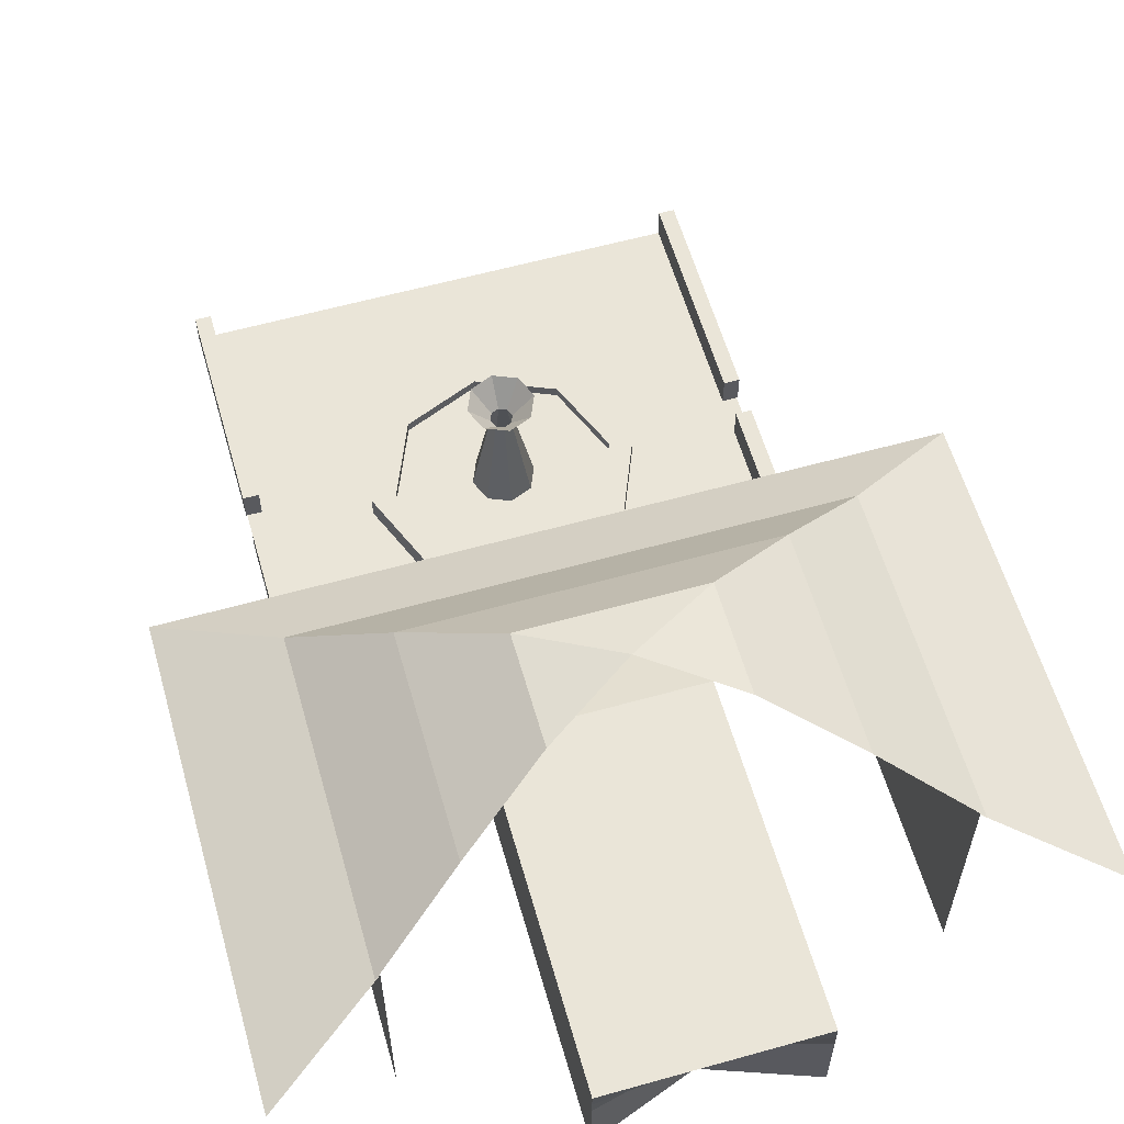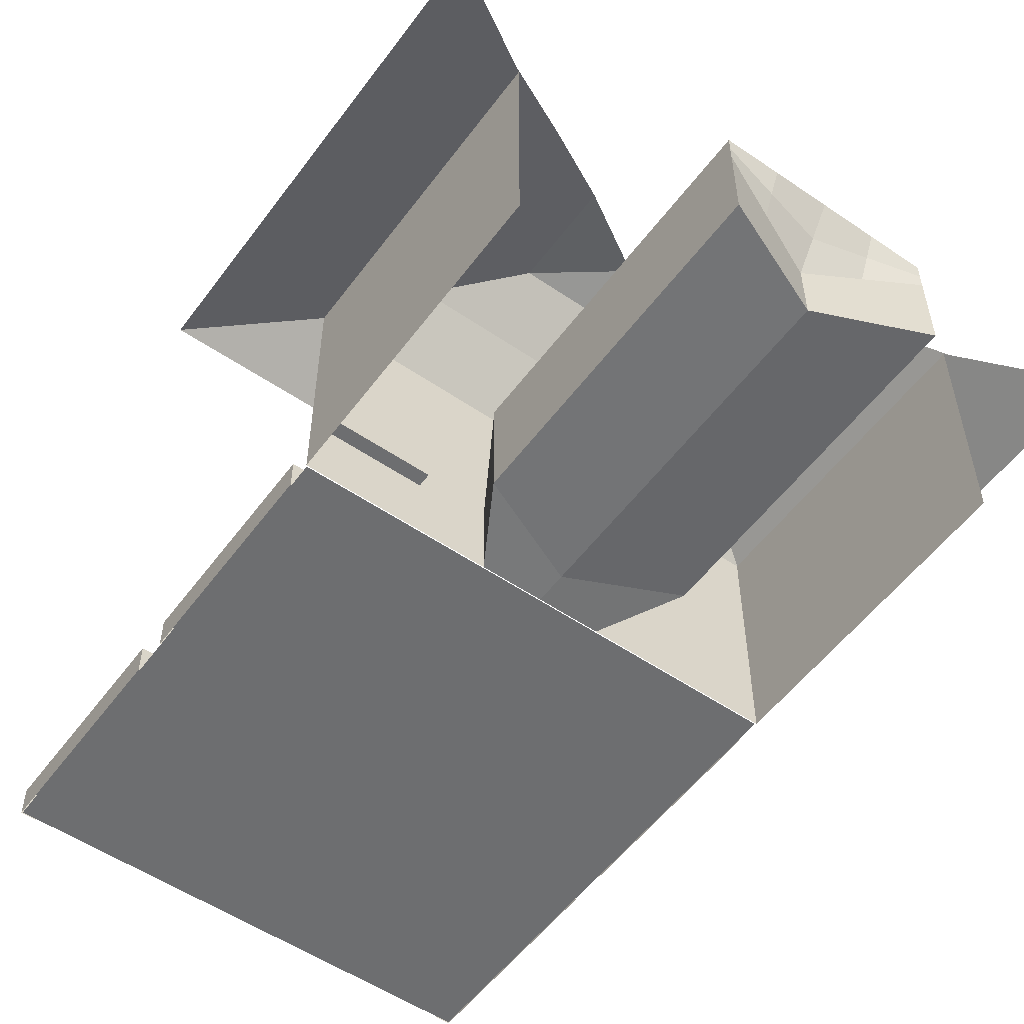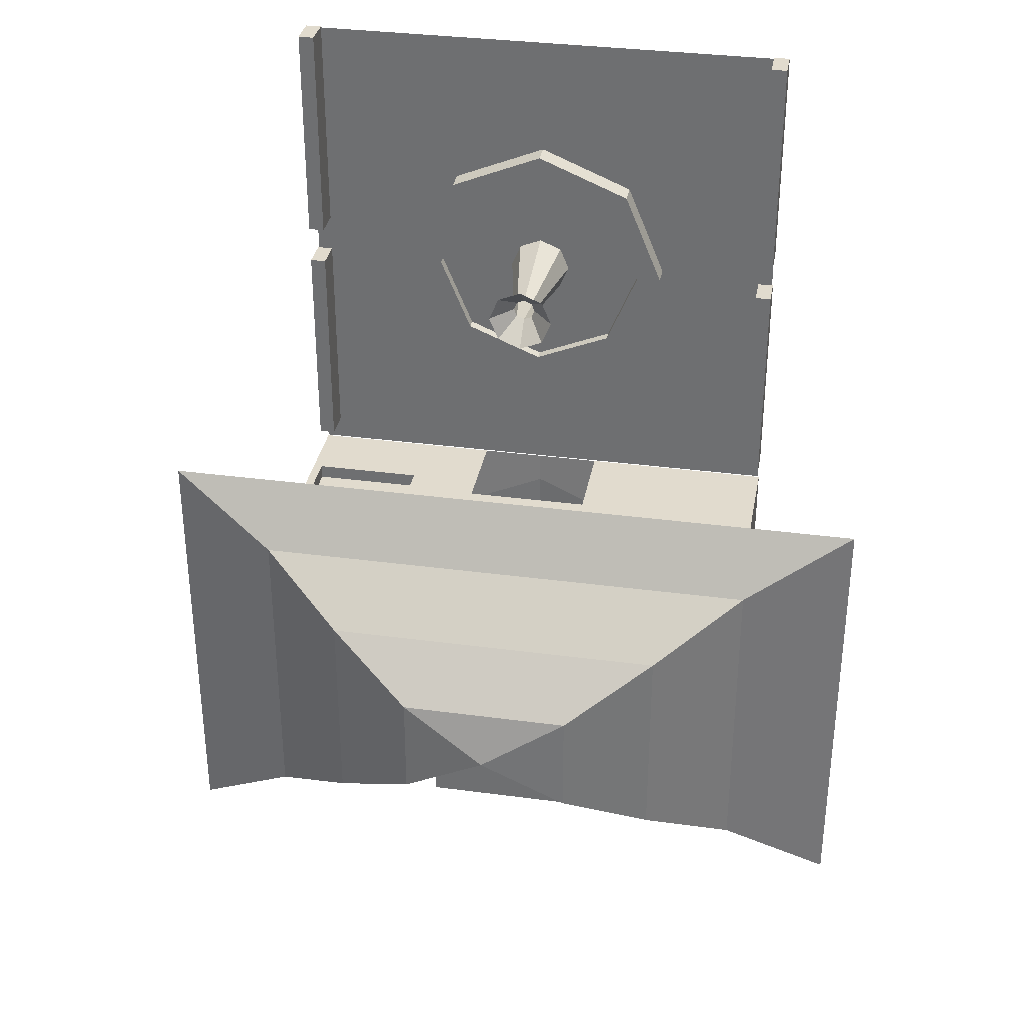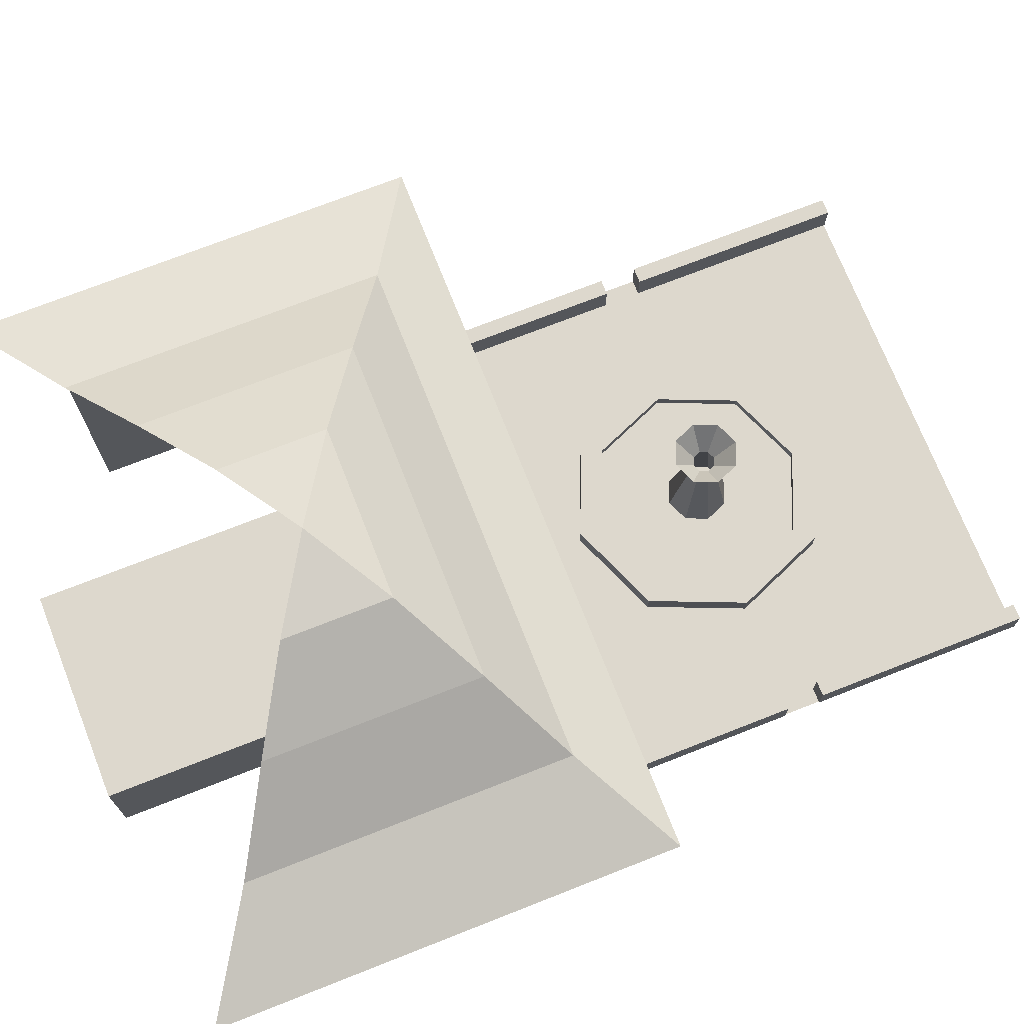
<metadata>
{"format":"obj","ext":"obj","renderer":"f3d","projection":"perspective","resolution":1024,"background":"white","views":[{"elev":59.5,"azim":164.0,"up":"+Y"},{"elev":-54.2,"azim":144.1,"up":"+Y"},{"elev":33.9,"azim":-169.7,"up":"+Z"},{"elev":72.3,"azim":-111.5,"up":"+Y"}]}
</metadata>
<code>
o Cube.001_Cube.002
v 7.5 0 -0.2
v 7.5 1 -0.2
v 7.5 0 -7.2
v 7.5 1 -7.2
v 8 0 -0.2
v 8 1 -0.2
v 8 0 -7.2
v 8 1 -7.2
f 1 2 4 3
f 3 4 8 7
f 7 8 6 5
f 5 6 2 1
f 8 4 2 6
o Cube_Cube.001
v -8 0 -8
v 0 11.7 -13
v -8 0 -18
v 8 0 -8
v 8 0 -18
v -8 7.793 -8
v -8 7.793 -18
v 8 7.793 -18
v 8 7.793 -8
v -11.59 6.509 -5.86
v -11.59 6.509 -20.35
v 11.59 6.509 -20.35
v 11.59 6.509 -5.86
v -5.436 9.636 -9.603
v 0 6.509 -5.86
v 11.59 6.509 -13.1
v -11.59 6.509 -13.1
v -5.436 9.636 -16.4
v 5.436 9.636 -16.4
v 5.436 9.636 -9.603
v -2.718 11.2 -11.3
v -5.795 6.509 -5.86
v 11.59 6.509 -9.482
v -11.59 6.509 -16.73
v -8.153 7.762 -18.1
v 8.153 7.762 -18.1
v 8.153 7.762 -7.904
v -8.153 7.762 -7.904
v 5.795 6.509 -5.86
v 11.59 6.509 -16.73
v -11.59 6.509 -9.482
v -2.718 11.2 -14.7
v 2.718 11.2 -14.7
v 2.718 11.2 -11.3
v -2.718 7.762 -7.904
v 2.718 7.762 -7.904
v 0 9.636 -9.603
v 8.153 7.762 -11.3
v 8.153 7.762 -14.7
v 5.436 9.636 -13
v -8.153 7.762 -14.7
v -8.153 7.762 -11.3
v -5.436 9.636 -13
v -8 0 -13
v -8 3.897 -18
v -8 3.897 -8
v 8 3.897 -18
v 8 0 -13
v 7.719 3.721 -8
v 0 0 -8
v 0 7.793 -8
v 8 7.793 -13
v -8 7.793 -13
v -8 3.897 -13
v 0 3.897 -8
v 8 3.897 -13
v -8 0 -10.5
v -8 1.948 -18
v -8 5.845 -8
v 8 1.948 -18
v 8 0 -15.5
v 7.719 2.124 -8
v 4 0 -8
v -4 7.793 -8
v 8 7.793 -10.5
v -8 7.793 -15.5
v -8 0 -15.5
v -8 5.845 -18
v -8 1.948 -8
v 8 5.845 -18
v 8 0 -10.5
v 8 5.845 -8
v -4 0 -8
v 4 7.793 -8
v 8 7.793 -15.5
v -8 7.793 -10.5
v -8 3.897 -15.5
v -8 3.897 -10.5
v -8 1.948 -13
v -8 5.845 -13
v -4 3.897 -8
v 4.281 3.721 -8
v 0 5.845 -8
v 8 3.897 -10.5
v 8 3.897 -15.5
v 8 1.948 -13
v 8 5.845 -13
v 8 5.845 -15.5
v 8 1.948 -15.5
v 8 1.948 -10.5
v 4 5.845 -8
v 4.281 2.124 -8
v -4 1.948 -8
v -8 5.845 -10.5
v -8 1.948 -10.5
v -8 1.948 -15.5
v -8 5.845 -15.5
v -4 5.845 -8
v 8 5.845 -10.5
v -2 0 -8
v 2 3.897 -8
v 2 0 -8
v -2 3.897 -8
v 0 2.922 -8
v 2 1.948 -8
v 4 0.9741 -8
v 4.281 2.922 -8
v -2 1.948 -8
v -4 0.9741 -8
v -4 2.922 -8
v -2 2.922 -8
v -2 0.9741 -8
v 2 0.9741 -8
v 2 2.922 -8
v -3.373 0.2216 -10.4
v 0 0 -9.015
v 0 3.814 -10.4
v 3.373 2.861 -10.4
v 3.373 0.2216 -10.4
v -3.373 2.861 -10.4
v -3.373 3.814 -10.4
v -3.373 1.557 -10.4
v 3.373 1.557 -10.4
v 3.373 3.814 -10.4
v -3.373 0.2216 -21.23
v 0 0 -19.93
v 0 0.9741 -19.93
v 0 3.814 -21.23
v 0 1.948 -19.93
v 3.373 2.861 -21.23
v 3.373 0.2216 -21.23
v -3.373 2.861 -21.23
v -3.373 3.814 -21.23
v -3.373 1.557 -21.23
v 3.373 1.557 -21.23
v 3.373 3.814 -21.23
v -1.686 0.1108 -9.708
v 0 0 -14.47
v -3.373 1.557 -15.82
v -3.373 0.2216 -15.82
v 3.373 0.2216 -15.82
v 1.686 0.1108 -9.708
v 3.373 1.557 -15.82
v -1.686 3.814 -10.4
v -3.373 3.337 -10.4
v 3.373 2.861 -15.82
v -3.373 0.8892 -10.4
v -3.373 2.209 -10.4
v 3.373 3.814 -15.82
v 3.373 0.8892 -10.4
v 3.373 2.209 -10.4
v 1.686 3.814 -10.4
v 3.373 3.337 -10.4
v -1.686 0.1108 -20.58
v 0 0.4871 -19.93
v 0 2.881 -20.58
v 1.686 2.405 -20.58
v 0 1.461 -19.93
v 1.686 0.1108 -20.58
v -1.686 2.405 -20.58
v -1.686 3.814 -21.23
v -3.373 3.337 -21.23
v -1.686 1.265 -20.58
v -3.373 0.8892 -21.23
v -3.373 2.209 -21.23
v 1.686 1.265 -20.58
v 3.373 0.8892 -21.23
v 3.373 2.209 -21.23
v 1.686 3.814 -21.23
v 3.373 3.337 -21.23
v -3.373 3.814 -15.82
v 0 3.814 -15.82
v -3.373 2.861 -15.82
v 1.686 0.1108 -15.14
v 1.686 3.814 -15.82
v -3.373 3.337 -15.82
v -3.373 2.209 -15.82
v 1.686 3.109 -20.91
v 1.686 0.6881 -20.58
v -1.686 1.835 -20.58
v -1.686 0.6881 -20.58
v -1.686 3.109 -20.91
v 1.686 1.835 -20.58
v 3.373 3.337 -15.82
v 3.373 0.8892 -15.82
v -3.373 0.8892 -15.82
v -1.686 0.1108 -15.14
v -1.686 3.814 -15.82
v 3.373 2.209 -15.82
v 0 0 -17.2
v -3.373 0.2216 -18.53
v 3.373 1.557 -18.53
v 3.373 3.814 -18.53
v -3.373 3.814 -18.53
v -3.373 1.557 -18.53
v 3.373 0.2216 -18.53
v 3.373 2.861 -18.53
v 0 3.814 -18.53
v -3.373 2.861 -18.53
v 1.686 0.1108 -17.86
v 1.686 3.814 -18.53
v -3.373 3.337 -18.53
v -3.373 2.209 -18.53
v 3.373 3.337 -18.53
v 3.373 0.8892 -18.53
v -3.373 0.8892 -18.53
v -1.686 0.1108 -17.86
v -1.686 3.814 -18.53
v 3.373 2.209 -18.53
v 8 3.897 -8
v 8 1.948 -8
v 4 3.897 -8
v 4 1.948 -8
v 4 2.922 -8
v 7.719 3.721 -8.451
v 7.719 2.124 -8.451
v 4.281 3.721 -8.451
v 4.281 2.124 -8.451
v 4.281 2.922 -8.451
f 18 36 39
f 107 73 17 80
f 20 34 38
f 21 35 37
f 106 72 14 67
f 105 74 15 76
f 17 21 37 23 30 18 14 72 59 82
f 16 20 38 24 31 21 17 73 60 83
f 14 18 39 25 32 19 15 74 61 84
f 23 43 30
f 23 44 43
f 28 42 45
f 24 46 31
f 24 47 46
f 27 41 48
f 25 49 32
f 25 50 49
f 22 29 51
f 51 40 26
f 51 29 40
f 29 10 40
f 49 51 26
f 49 50 51
f 50 22 51
f 32 33 19
f 32 49 33
f 49 26 33
f 48 42 28
f 48 41 42
f 41 10 42
f 46 48 28
f 46 47 48
f 47 27 48
f 31 35 21
f 31 46 35
f 46 28 35
f 45 29 22
f 45 42 29
f 42 10 29
f 43 45 22
f 43 44 45
f 44 28 45
f 30 36 18
f 30 43 36
f 43 22 36
f 37 44 23
f 37 35 44
f 35 28 44
f 38 47 24
f 38 34 47
f 34 27 47
f 39 50 25
f 39 36 50
f 36 22 50
f 104 85 53 66
f 103 86 62 87
f 102 84 61 88
f 101 118 89 54 77
f 122 109 63 112
f 99 82 59 91
f 98 92 218 219
f 97 93 64 94
f 96 83 60 95
f 93 96 95 64
f 55 78 96 93
f 78 16 83 96
f 69 97 94 56
f 13 68 97 69
f 68 55 93 97
f 79 98 219 12
f 56 94 98 79
f 94 64 92 98
f 220 99 91 63 109
f 218 80 99 220
f 80 17 82 99
f 113 122 132 161 126
f 12 219 221 114 71
f 115 100 226 227
f 81 117 101 77 9
f 120 116 101 117
f 119 111 89 118
f 86 102 88 62
f 54 67 102 86
f 67 14 84 102
f 65 103 87 52
f 9 77 103 65
f 77 54 86 103
f 75 104 66 11
f 52 87 104 75
f 87 62 85 104
f 85 105 76 53
f 62 88 105 85
f 88 61 74 105
f 89 106 67 54
f 63 91 106 89 111
f 91 59 72 106
f 92 107 80 218
f 64 95 107 92
f 95 60 73 107
f 116 119 118 101
f 116 120 130 156 128
f 112 63 111 119
f 108 120 117 81
f 110 121 131 158 127
f 120 108 123 155 130
f 119 116 128 153 129
f 71 114 121 110
f 114 221 113 121
f 122 112 125 160 132
f 221 222 122 113
f 222 220 109 122
f 217 205 138 176
f 216 202 141 169
f 215 198 134 162
f 214 199 133 172
f 213 200 143 175
f 212 201 144 178
f 121 113 126 159 131
f 108 58 124 145 123
f 112 119 129 152 125
f 58 110 127 150 124
f 191 165 137 166
f 190 169 141 170
f 189 171 142 172
f 188 168 140 173
f 187 174 135 163
f 186 177 136 164
f 211 203 142 173
f 210 207 140 170
f 209 206 136 177
f 208 204 139 167
f 198 208 167 134
f 124 150 182 146
f 150 127 149 182
f 201 209 177 144
f 132 160 183 157
f 160 125 180 183
f 202 210 170 141
f 129 153 184 179
f 153 128 181 184
f 207 211 173 140
f 128 156 185 181
f 156 130 147 185
f 165 186 164 137
f 138 178 186 165
f 178 144 177 186
f 167 187 163 134
f 139 175 187 167
f 175 143 174 187
f 171 188 173 142
f 135 166 188 171
f 166 137 168 188
f 162 189 172 133
f 134 163 189 162
f 163 135 171 189
f 168 190 170 140
f 137 164 190 168
f 164 136 169 190
f 174 191 166 135
f 143 176 191 174
f 176 138 165 191
f 205 212 178 138
f 126 161 192 154
f 161 132 157 192
f 204 213 175 139
f 127 158 193 149
f 158 131 151 193
f 203 214 172 142
f 130 155 194 147
f 155 123 148 194
f 199 215 162 133
f 123 145 195 148
f 145 124 146 195
f 206 216 169 136
f 125 152 196 180
f 152 129 179 196
f 200 217 176 143
f 131 159 197 151
f 159 126 154 197
f 151 197 217 200
f 180 196 216 206
f 148 195 215 199
f 147 194 214 203
f 149 193 213 204
f 154 192 212 205
f 181 185 211 207
f 179 184 210 202
f 157 183 209 201
f 146 182 208 198
f 182 149 204 208
f 183 180 206 209
f 184 181 207 210
f 185 147 203 211
f 192 157 201 212
f 193 151 200 213
f 194 148 199 214
f 195 146 198 215
f 196 179 202 216
f 197 154 205 217
f 57 70 219 218
f 90 57 218 220
f 70 100 221 219
f 100 115 222 221
f 115 90 220 222
f 224 223 225 227 226
f 57 90 225 223
f 90 115 227 225
f 100 70 224 226
f 70 57 223 224
o Plane
v -7.966 0 7.966
v 7.966 0 7.966
v -7.966 0 -7.966
v 7.966 0 -7.966
v -7.966 0 0
v 0 0 7.966
v 7.966 0 0
v 0 0 -7.966
v 0 0 0
v -7.966 0 3.983
v 3.983 0 7.966
v 7.966 0 -3.983
v -3.983 0 -7.966
v -7.966 0 -3.983
v -3.983 0 7.966
v 7.966 0 3.983
v 3.983 0 -7.966
v 0 0 -3.983
v 0 0 3.983
v -3.983 0 0
v 3.983 0 0
v 3.983 0 3.983
v -3.983 0 3.983
v -3.983 0 -3.983
v 3.983 0 -3.983
v -7.966 0 5.975
v 5.975 0 7.966
v 7.966 0 -5.975
v -5.975 0 -7.966
v -7.966 0 -1.992
v -1.992 0 7.966
v 7.966 0 1.992
v 1.992 0 -7.966
v 0 0 -5.975
v 0 0 1.992
v -5.975 0 0
v 1.992 0 0
v -7.966 0 1.992
v 1.992 0 7.966
v 7.966 0 -1.992
v -1.992 0 -7.966
v -7.966 0 -5.975
v -5.975 0 7.966
v 7.966 0 5.975
v 5.975 0 -7.966
v 0 0 -1.992
v 0 0 5.975
v -1.992 0 0
v 5.975 0 0
v 3.983 0 1.992
v 3.983 0 5.975
v 1.992 0 3.983
v 5.975 0 3.983
v -3.983 0 1.992
v -3.983 0 5.975
v -5.975 0 3.983
v -1.992 0 3.983
v -3.983 0 -5.975
v -3.983 0 -1.992
v -5.975 0 -3.983
v -1.992 0 -3.983
v 3.983 0 -5.975
v 3.983 0 -1.992
v 1.992 0 -3.983
v 5.975 0 -3.983
v 5.975 0 -1.992
v 1.992 0 -1.992
v 1.992 0 -5.975
v -1.992 0 -1.992
v -5.975 0 -1.992
v -5.975 0 -5.975
v -1.992 0 5.975
v -5.975 0 5.975
v -5.975 0 1.992
v 5.975 0 5.975
v 1.992 0 5.975
v 1.992 0 1.992
v 5.975 0 1.992
v -1.992 0 1.992
v -1.992 0 -5.975
v 5.975 0 -5.975
f 308 255 231 272
f 307 261 235 268
f 306 262 236 275
f 305 259 234 276
f 304 277 248 264
f 303 278 249 279
f 302 271 243 280
f 301 281 247 263
f 300 282 250 283
f 299 274 246 284
f 298 285 240 256
f 297 286 251 287
f 296 273 245 288
f 295 289 244 260
f 294 290 252 291
f 293 267 239 292
f 290 293 292 252
f 248 276 293 290
f 276 234 267 293
f 273 294 291 245
f 236 264 294 273
f 264 248 290 294
f 261 295 260 235
f 245 291 295 261
f 291 252 289 295
f 286 296 288 251
f 247 275 296 286
f 275 236 273 296
f 257 297 287 241
f 232 263 297 257
f 263 247 286 297
f 269 298 256 230
f 241 287 298 269
f 287 251 285 298
f 282 299 284 250
f 242 258 299 282
f 258 233 274 299
f 253 300 283 237
f 228 270 300 253
f 270 242 282 300
f 265 301 263 232
f 237 283 301 265
f 283 250 281 301
f 278 302 280 249
f 238 254 302 278
f 254 229 271 302
f 274 303 279 246
f 233 266 303 274
f 266 238 278 303
f 262 304 264 236
f 246 279 304 262
f 279 249 277 304
f 277 305 276 248
f 249 280 305 277
f 280 243 259 305
f 281 306 275 247
f 250 284 306 281
f 284 246 262 306
f 285 307 268 240
f 251 288 307 285
f 288 245 261 307
f 289 308 272 244
f 252 292 308 289
f 292 239 255 308
o Cube.002_Cube.003
v -8 0 -0.2015
v -8 1 -0.2015
v -8 0 -7.202
v -8 1 -7.202
v -7.5 0 -0.2015
v -7.5 1 -0.2015
v -7.5 0 -7.202
v -7.5 1 -7.202
f 309 310 312 311
f 311 312 316 315
f 315 316 314 313
f 313 314 310 309
f 316 312 310 314
o Cube.003_Cube.004
v 7.5 0 8
v 7.5 1 8
v 7.5 0 1
v 7.5 1 1
v 8 0 8
v 8 1 8
v 8 0 1
v 8 1 1
f 317 318 320 319
f 319 320 324 323
f 323 324 322 321
f 321 322 318 317
f 324 320 318 322
o Cube.004_Cube.005
v -8 0 8
v -8 1 8
v -8 0 1
v -8 1 1
v -7.5 0 8
v -7.5 1 8
v -7.5 0 1
v -7.5 1 1
f 325 326 328 327
f 327 328 332 331
f 331 332 330 329
f 329 330 326 325
f 332 328 326 330
o Cylinder.001
v 0 0 -4.194
v 0 0.72 -3.426
v 2.965 0 -2.965
v 2.423 0.72 -2.423
v 4.194 0 0
v 3.426 0.72 0
v 2.965 0 2.965
v 2.423 0.72 2.423
v -0 0 4.194
v -0 0.72 3.426
v -2.965 0 2.965
v -2.423 0.72 2.423
v -4.194 0 -0
v -3.426 0.72 -0
v -2.965 0 -2.965
v -2.423 0.72 -2.423
v 2.965 0.72 -2.965
v 0 0.72 -4.194
v 4.194 0.72 0
v 2.965 0.72 2.965
v -0 0.72 4.194
v -2.965 0.72 2.965
v -4.194 0.72 -0
v -2.965 0.72 -2.965
v 0.695 0.3851 -0.695
v 0 0.3851 -0.9829
v 0.9829 0.3851 0
v 0.695 0.3851 0.695
v -0 0.3851 0.9829
v -0.695 0.3851 0.695
v -0.9829 0.3851 -0
v -0.695 0.3851 -0.695
v 2.423 0.3851 -2.423
v 0 0.3851 -3.426
v 3.426 0.3851 0
v 2.423 0.3851 2.423
v -0 0.3851 3.426
v -2.423 0.3851 2.423
v -3.426 0.3851 -0
v -2.423 0.3851 -2.423
v 0.2456 3.587 -0.2456
v 0 3.587 -0.3473
v 0.3473 3.587 -0
v 0.2456 3.587 0.2456
v -0 3.587 0.3473
v -0.2456 3.587 0.2456
v -0.3473 3.587 -0
v -0.2456 3.587 -0.2456
v 0.7315 4.393 -0.7315
v -0 4.393 -1.034
v 1.034 4.393 0
v 0.7315 4.393 0.7315
v -0 4.393 1.034
v -0.7315 4.393 0.7315
v -1.034 4.393 -0
v -0.7315 4.393 -0.7315
f 333 350 349 335
f 335 349 351 337
f 337 351 352 339
f 339 352 353 341
f 341 353 354 343
f 343 354 355 345
f 342 340 368 369
f 345 355 356 347
f 347 356 350 333
f 334 336 349 350
f 336 338 351 349
f 338 340 352 351
f 340 342 353 352
f 342 344 354 353
f 344 346 355 354
f 346 348 356 355
f 348 334 350 356
f 362 361 377 378
f 338 336 365 367
f 348 346 371 372
f 344 342 369 370
f 340 338 367 368
f 336 334 366 365
f 334 348 372 366
f 346 344 370 371
f 358 357 365 366
f 357 359 367 365
f 359 360 368 367
f 360 361 369 368
f 361 362 370 369
f 362 363 371 370
f 363 364 372 371
f 364 358 366 372
f 380 379 387 388
f 360 359 375 376
f 357 358 374 373
f 358 364 380 374
f 363 362 378 379
f 361 360 376 377
f 359 357 373 375
f 364 363 379 380
f 378 377 385 386
f 376 375 383 384
f 373 374 382 381
f 374 380 388 382
f 379 378 386 387
f 377 376 384 385
f 375 373 381 383

</code>
